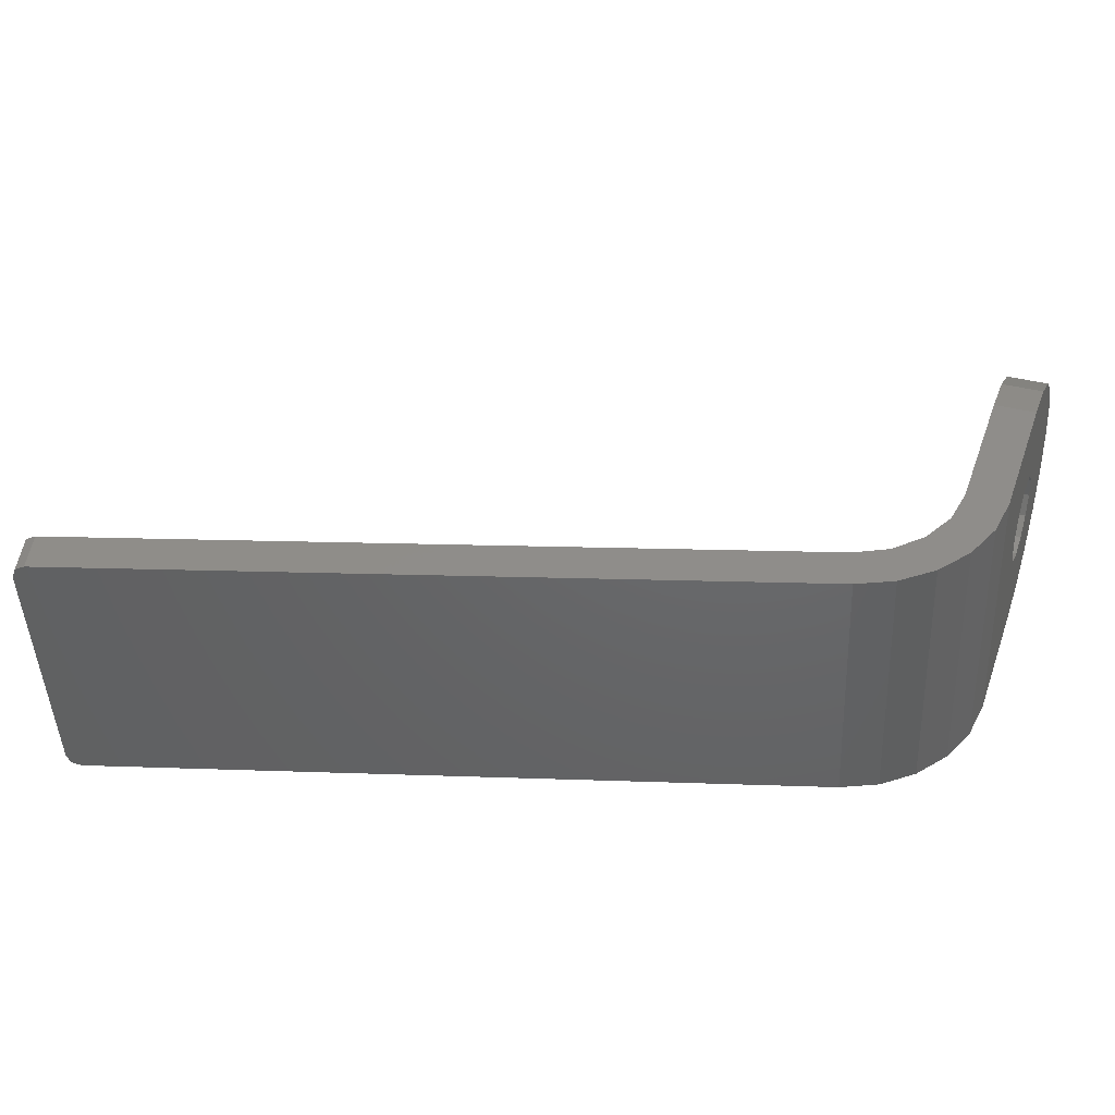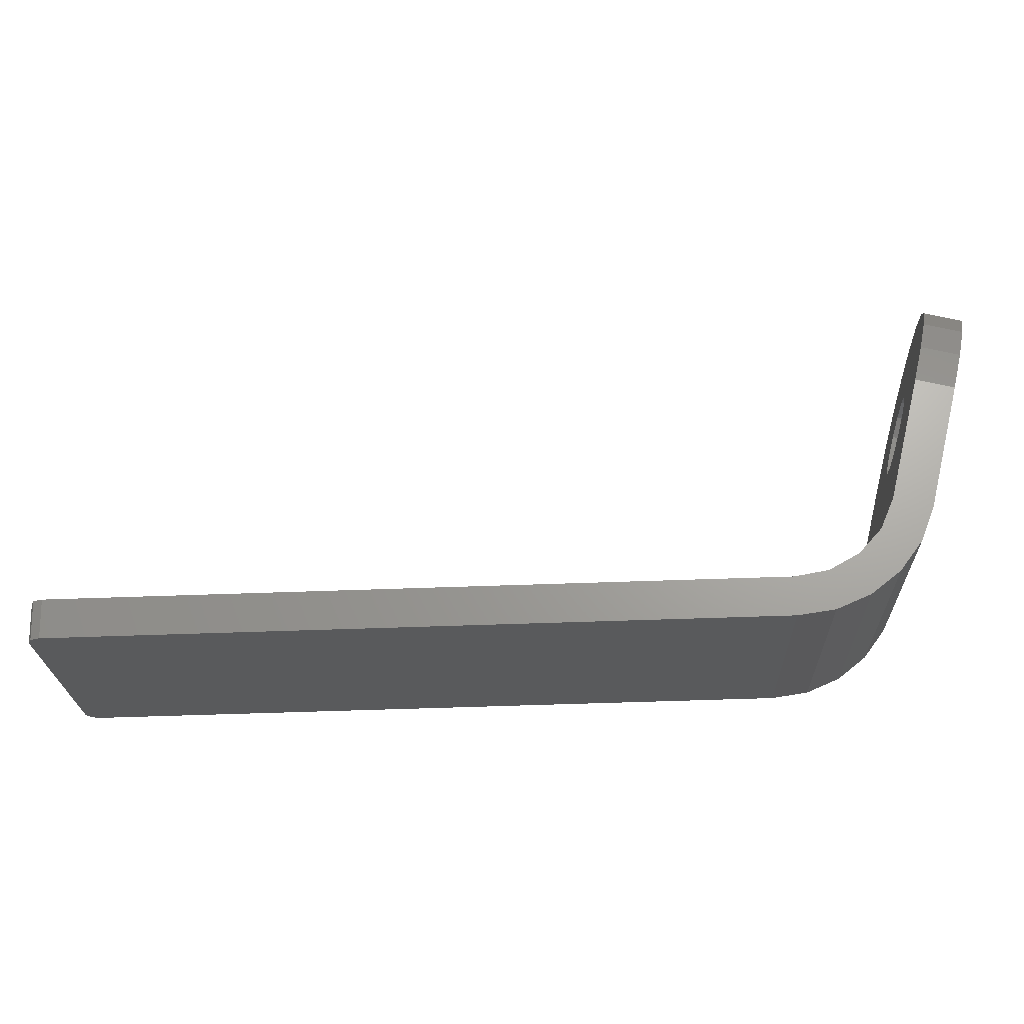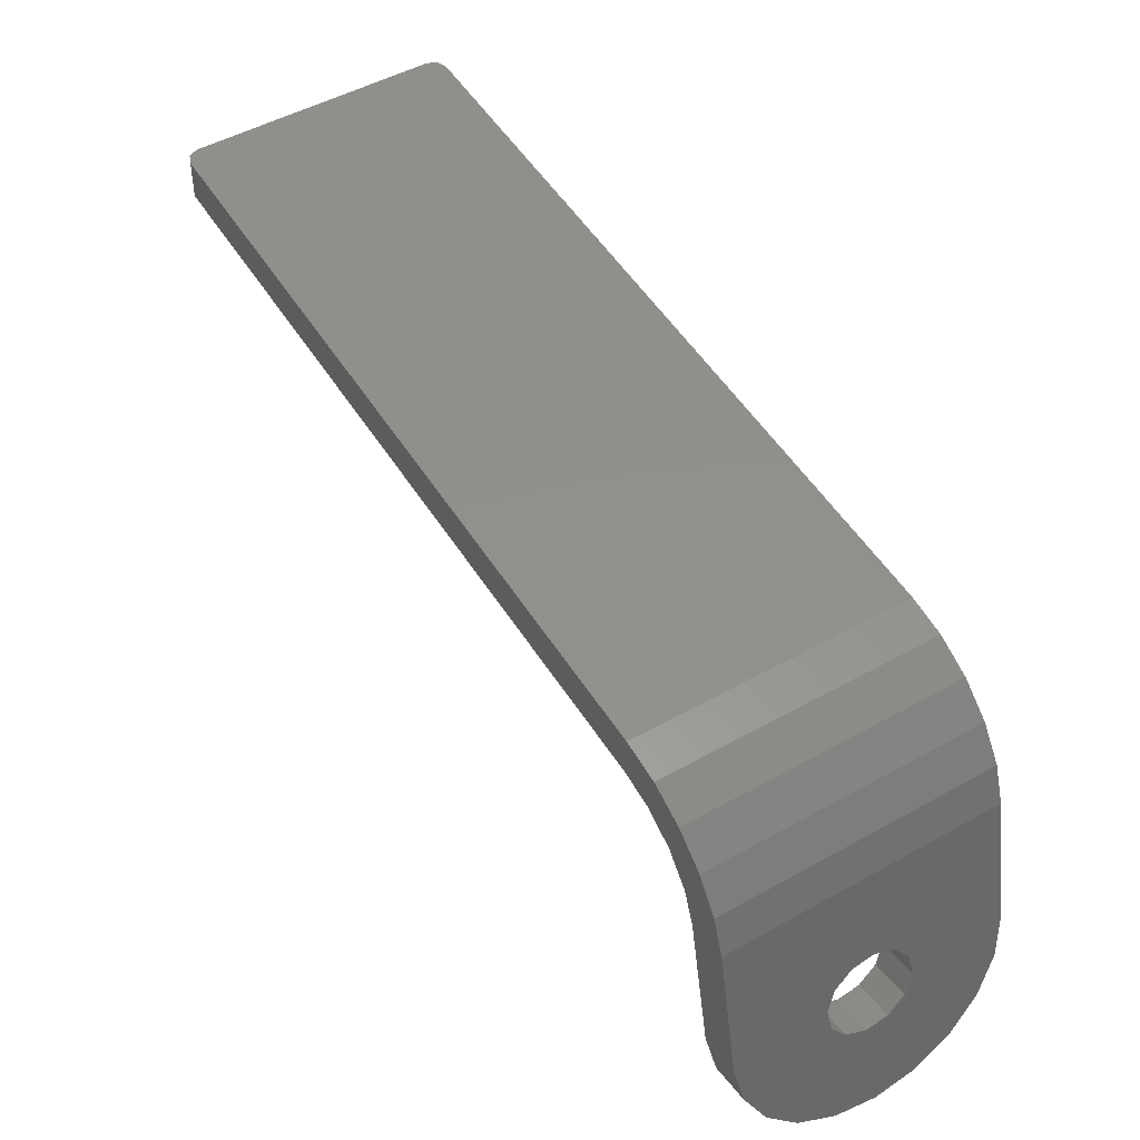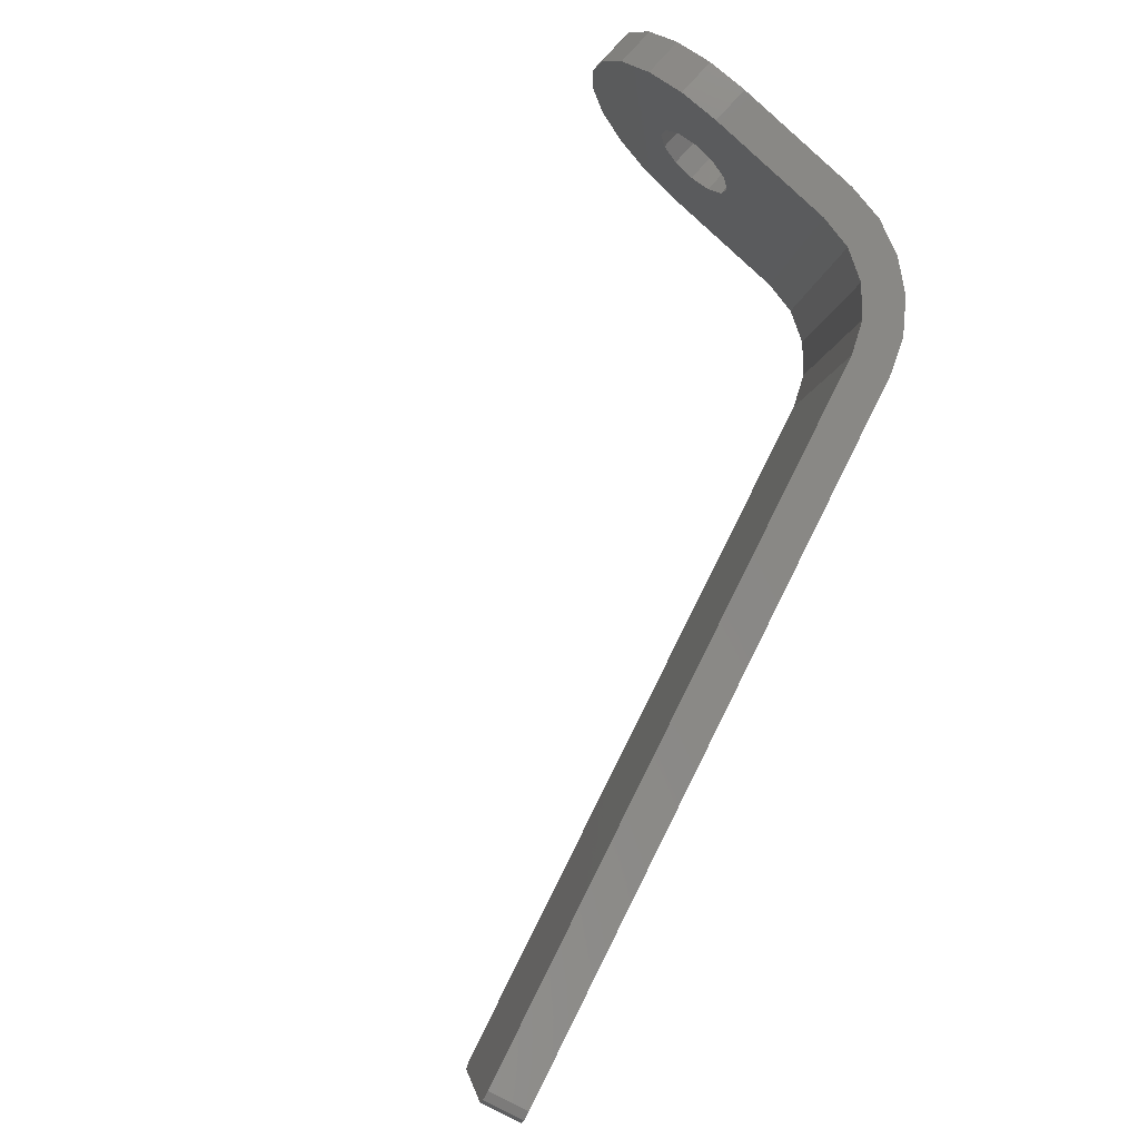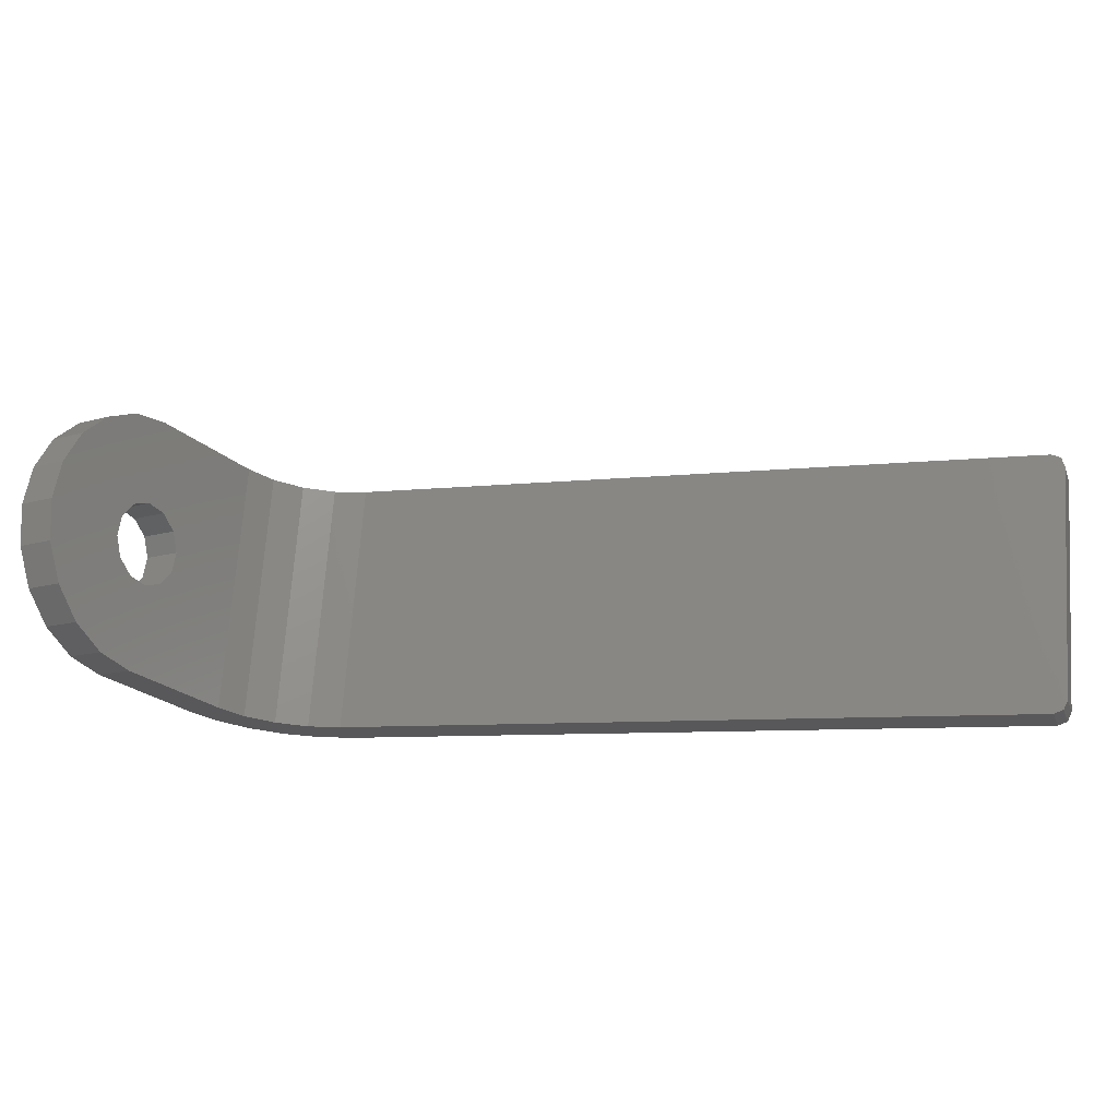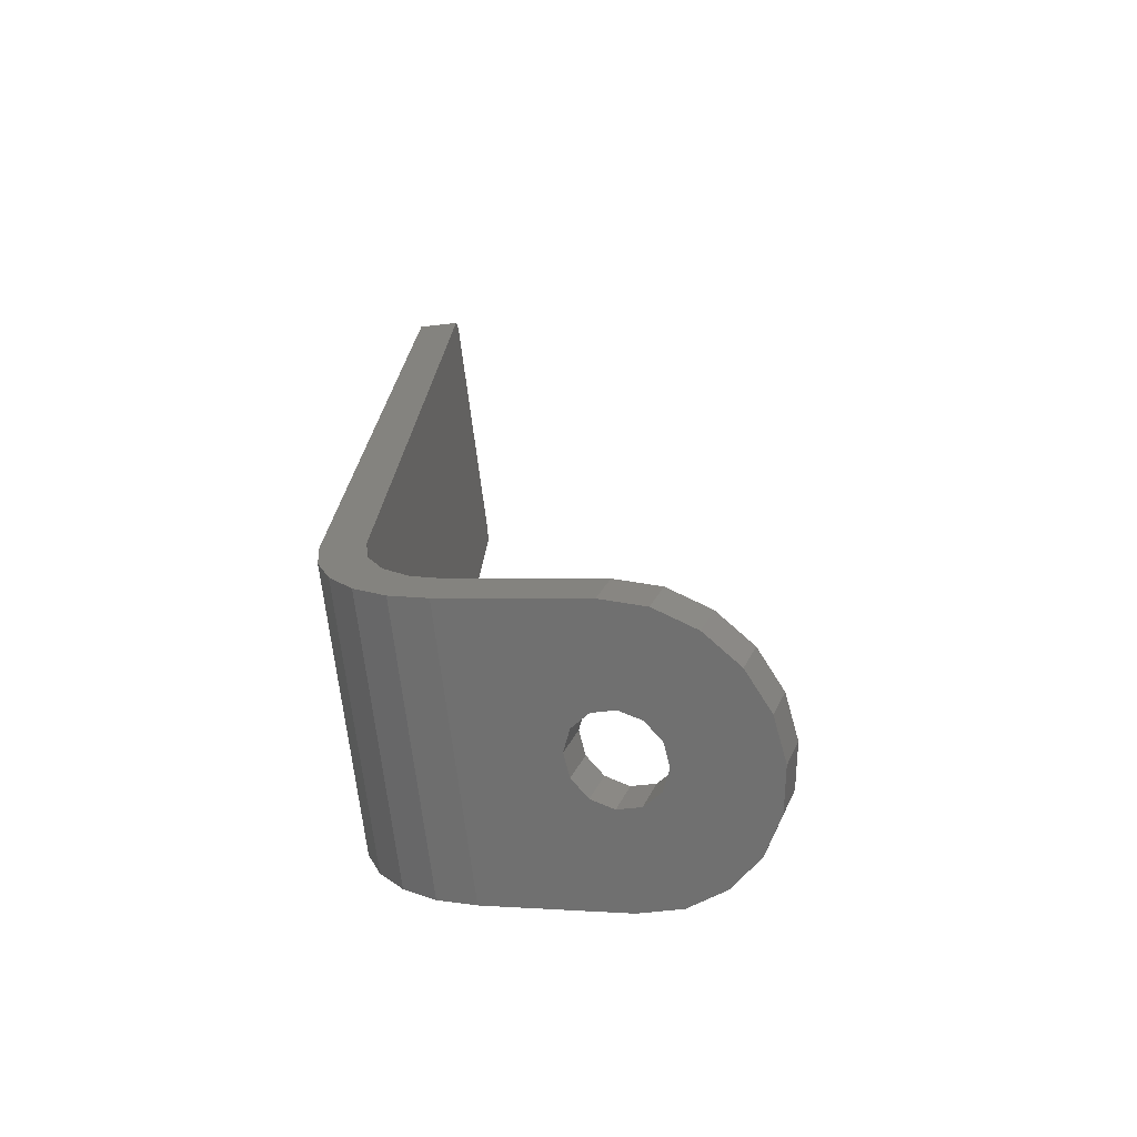
<metadata>
{"format":"stl","ext":"stl","renderer":"f3d","projection":"perspective","resolution":1024,"background":"white","views":[{"elev":36.0,"azim":19.5,"up":"+Y"},{"elev":60.1,"azim":13.9,"up":"+Y"},{"elev":35.2,"azim":59.0,"up":"+Z"},{"elev":79.1,"azim":-48.5,"up":"+Y"},{"elev":-13.9,"azim":-147.2,"up":"+Y"},{"elev":22.6,"azim":107.9,"up":"+Y"}]}
</metadata>
<code>
# stl→obj: 80 verts, 160 faces
v -29.53 -1.426 10.89
v -29.14 -1.614 12.32
v -2.965 -0.5016 3.831
v -2.576 -0.6897 5.268
v -30.01 -1.938 10.95
v -29.62 -2.126 12.39
v -29.87 -1.583 10.96
v -29.48 -1.771 12.4
v -30.01 -10.86 9.783
v -29.62 -11.05 11.22
v -29.53 -11.34 9.59
v -29.14 -11.53 11.03
v -29.87 -11.21 9.7
v -29.48 -11.4 11.14
v -2.965 -10.42 2.533
v -2.576 -10.61 3.969
v -1.25 -0.6183 4.723
v -1.25 -10.53 3.425
v -0.1109 -0.5049 3.856
v -0.1109 -10.42 2.558
v 0.7631 -0.357 2.727
v 0.7631 -10.27 1.429
v 1.313 -0.1848 1.411
v 1.313 -10.1 0.1133
v 1.5 1.11e-16 -8.882e-16
v 1.5 -9.915 -1.298
v 1.5 -5.109 -4.221
v 1.5 -4.309 -4.007
v 1.5 0.6491 -4.958
v 1.5 -3.509 -4.221
v 1.5 -2.923 -4.807
v 1.5 -2.709 -5.607
v 1.5 0.607 -6.521
v 1.5 -9.266 -6.256
v 1.5 -5.694 -6.407
v 1.5 -5.909 -5.607
v 1.5 -5.694 -4.807
v 1.5 -4.309 -7.207
v 1.5 -3.659 -10.56
v 1.5 -2.159 -10.12
v 1.5 -0.8694 -9.236
v 1.5 0.08379 -7.996
v 1.5 -3.509 -6.992
v 1.5 -8.823 -7.756
v 1.5 -5.109 -6.992
v 1.5 -5.223 -10.52
v 1.5 -6.698 -9.999
v 1.5 -7.938 -9.046
v 1.5 -2.923 -6.407
v 0 0 0
v 0 0.6491 -4.958
v -0.8266 -0.3161 2.414
v -1.778 -0.4318 3.298
v -0.2123 -0.1669 1.275
v -1.778 -10.35 2
v -0.8266 -10.23 1.116
v -0.2123 -10.08 -0.02331
v 0 -9.915 -1.298
v 0 -4.309 -4.007
v 0 -5.109 -4.221
v 0 0.607 -6.521
v 0 -2.709 -5.607
v 0 -2.923 -4.807
v 0 -3.509 -4.221
v 0 -9.266 -6.256
v 0 -5.694 -4.807
v 0 -5.909 -5.607
v 0 -5.694 -6.407
v 0 -4.309 -7.207
v 0 -3.509 -6.992
v 0 0.08379 -7.996
v 0 -0.8694 -9.236
v 0 -2.159 -10.12
v 0 -3.659 -10.56
v 0 -8.823 -7.756
v 0 -5.109 -6.992
v 0 -5.223 -10.52
v 0 -6.698 -9.999
v 0 -7.938 -9.046
v 0 -2.923 -6.407
f 1 2 3
f 3 2 4
f 5 6 7
f 7 6 8
f 7 8 1
f 1 8 2
f 5 9 6
f 6 9 10
f 11 12 13
f 13 12 14
f 13 14 9
f 9 14 10
f 7 9 5
f 9 7 13
f 13 7 1
f 13 1 11
f 11 1 3
f 11 3 15
f 11 15 12
f 12 15 16
f 6 10 8
f 8 10 14
f 8 14 2
f 2 14 12
f 2 12 4
f 4 12 16
f 4 16 17
f 17 16 18
f 17 18 19
f 19 18 20
f 19 20 21
f 21 20 22
f 21 22 23
f 23 22 24
f 23 24 25
f 25 24 26
f 26 27 28
f 29 25 26
f 29 26 28
f 29 28 30
f 29 30 31
f 29 31 32
f 29 32 33
f 34 35 36
f 34 36 37
f 34 37 27
f 34 27 26
f 38 39 40
f 38 40 41
f 38 41 42
f 38 42 43
f 44 38 45
f 44 45 35
f 44 35 34
f 39 38 46
f 46 38 44
f 46 44 47
f 47 44 48
f 43 42 49
f 49 42 33
f 49 33 32
f 50 25 51
f 51 25 29
f 52 53 17
f 17 53 3
f 17 3 4
f 19 52 17
f 52 19 54
f 54 19 21
f 54 21 50
f 50 21 23
f 50 23 25
f 52 55 53
f 53 55 15
f 53 15 3
f 55 52 56
f 56 52 54
f 56 54 57
f 57 54 50
f 57 50 58
f 59 60 58
f 51 61 62
f 51 62 63
f 51 63 64
f 51 64 59
f 51 59 58
f 51 58 50
f 65 58 60
f 65 60 66
f 65 66 67
f 65 67 68
f 69 70 71
f 69 71 72
f 69 72 73
f 69 73 74
f 75 65 68
f 75 68 76
f 75 76 69
f 74 77 69
f 69 77 75
f 77 78 75
f 75 78 79
f 62 61 80
f 80 61 71
f 80 71 70
f 58 65 26
f 26 65 34
f 16 15 18
f 18 15 55
f 18 55 56
f 18 56 20
f 20 56 57
f 20 57 22
f 22 57 58
f 22 58 24
f 24 58 26
f 51 29 61
f 61 29 33
f 61 33 71
f 71 33 42
f 71 42 72
f 72 42 41
f 72 41 73
f 73 41 40
f 73 40 74
f 74 40 39
f 74 39 77
f 77 39 46
f 77 46 78
f 78 46 47
f 78 47 79
f 79 47 48
f 79 48 75
f 75 48 44
f 75 44 65
f 65 44 34
f 69 43 70
f 70 43 49
f 70 49 80
f 80 49 32
f 80 32 62
f 43 69 38
f 38 69 76
f 38 76 45
f 45 76 68
f 45 68 35
f 35 68 67
f 35 67 36
f 59 27 60
f 60 27 37
f 60 37 66
f 66 37 36
f 66 36 67
f 27 59 28
f 28 59 64
f 28 64 30
f 30 64 63
f 30 63 31
f 31 63 62
f 31 62 32

</code>
